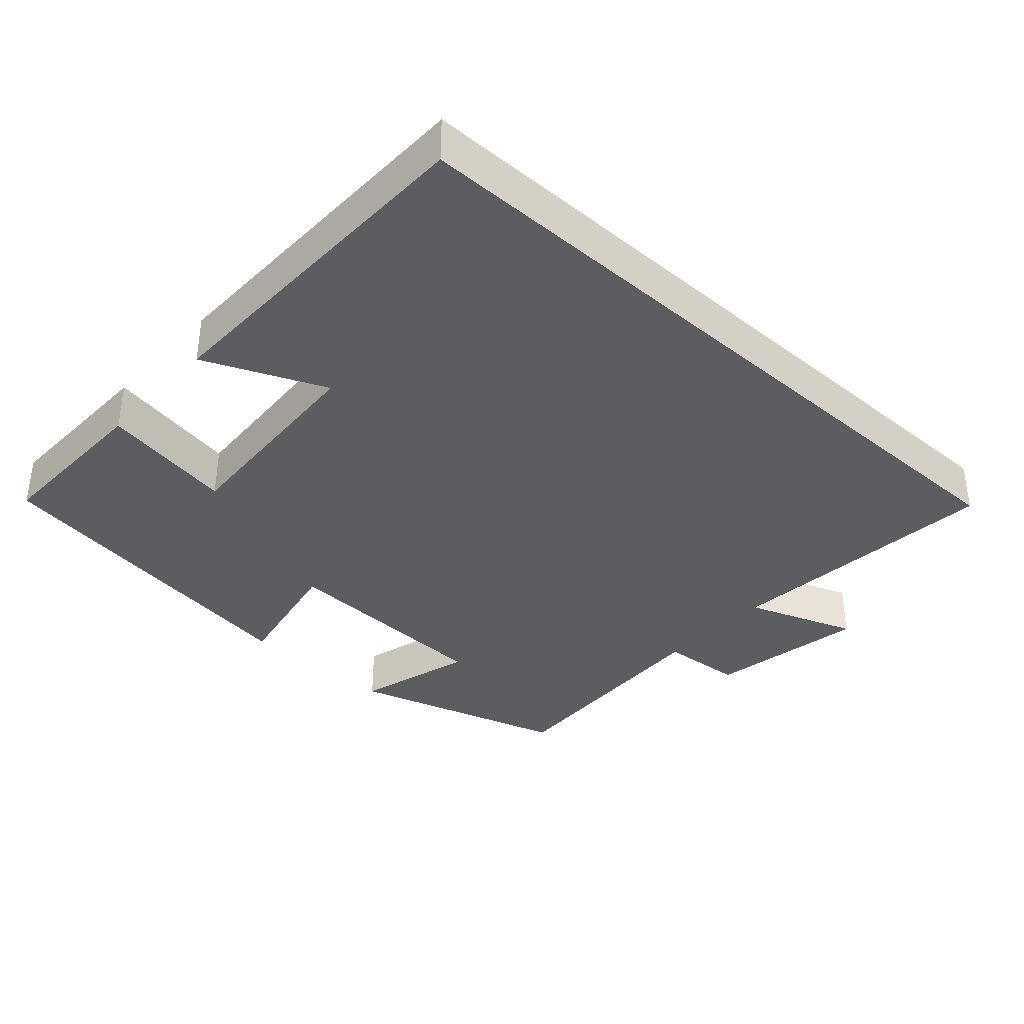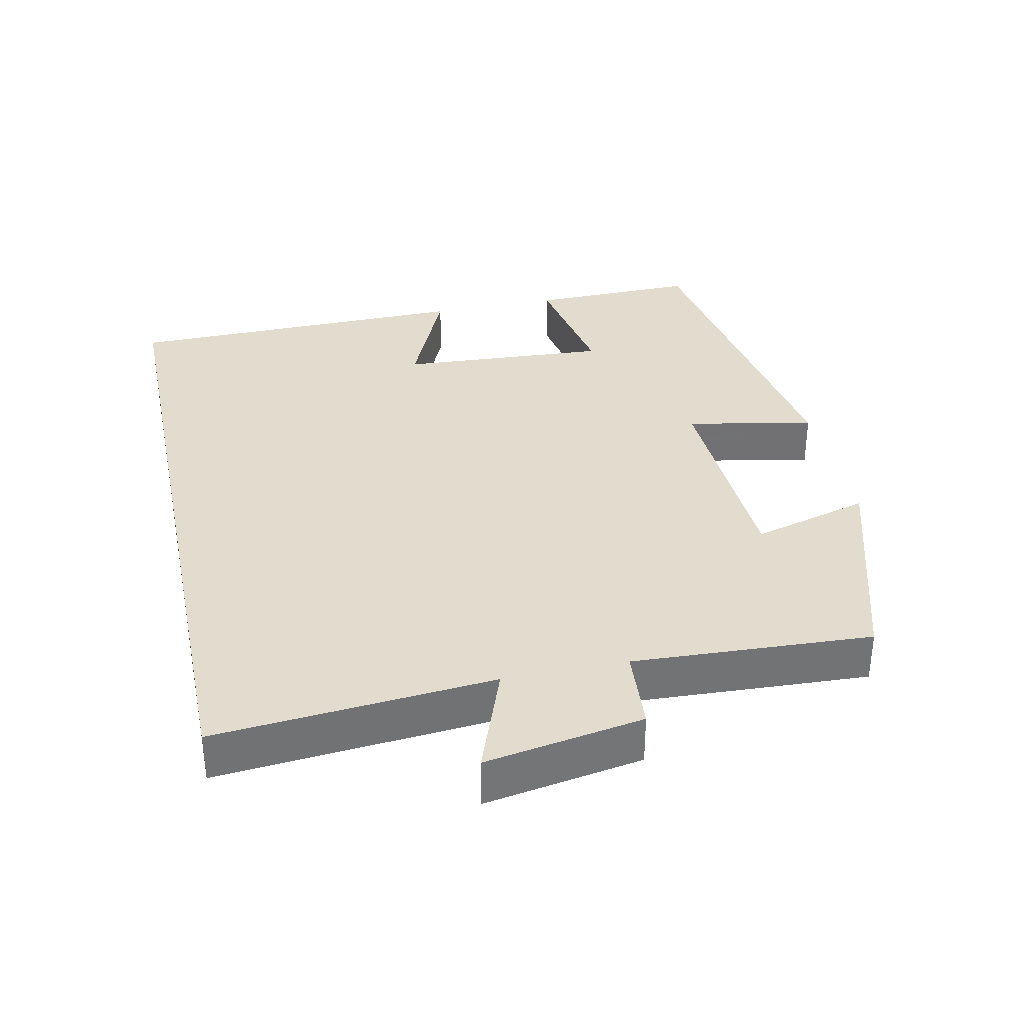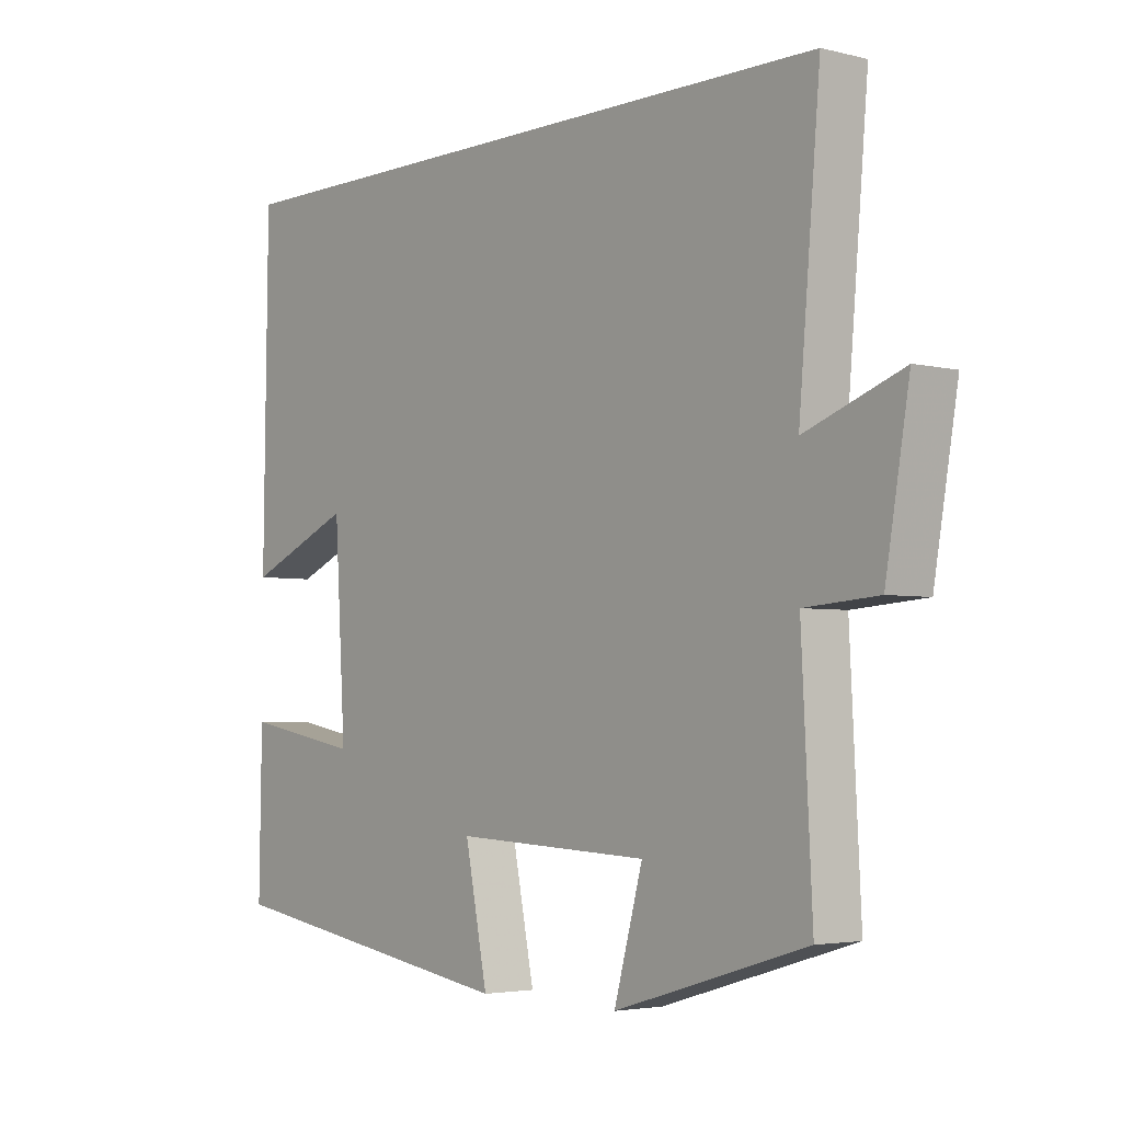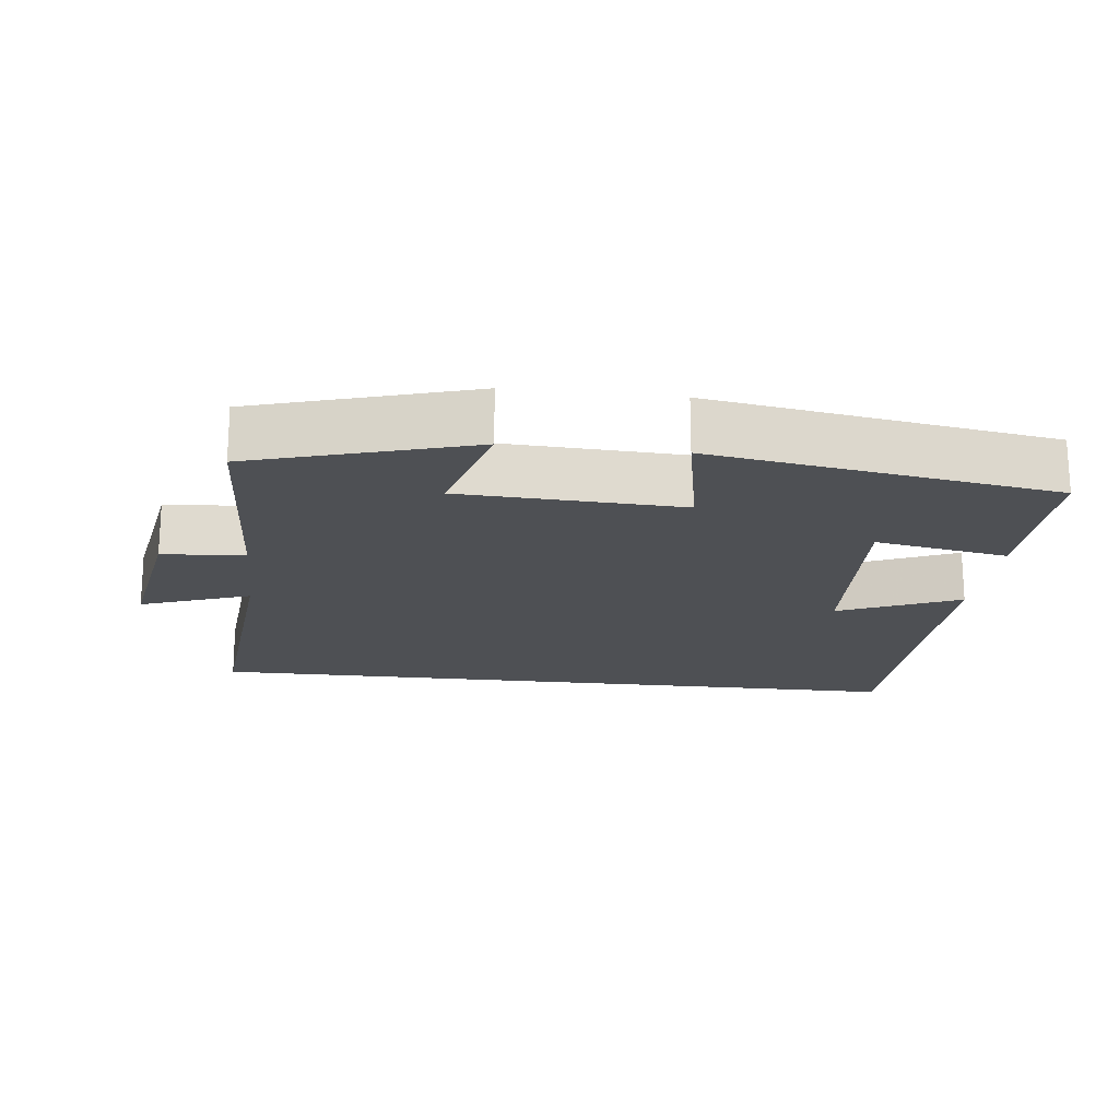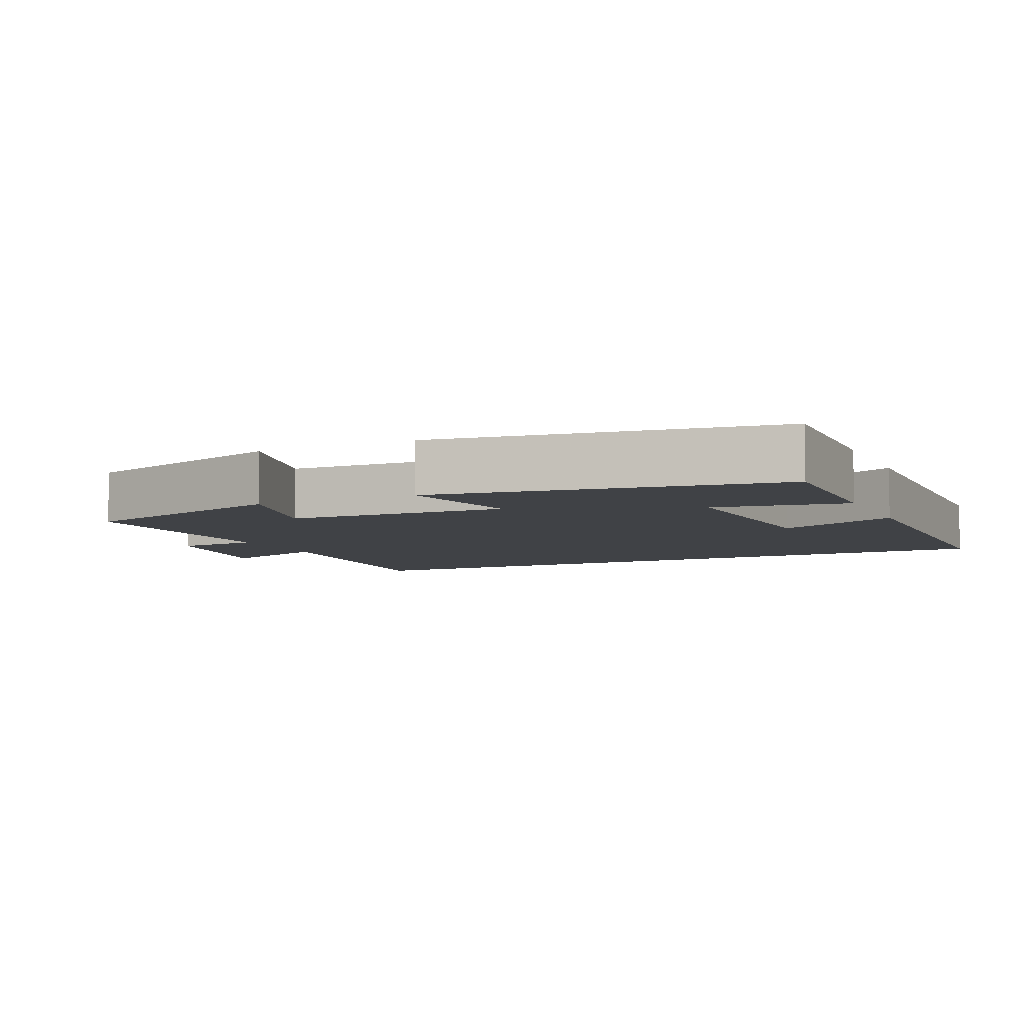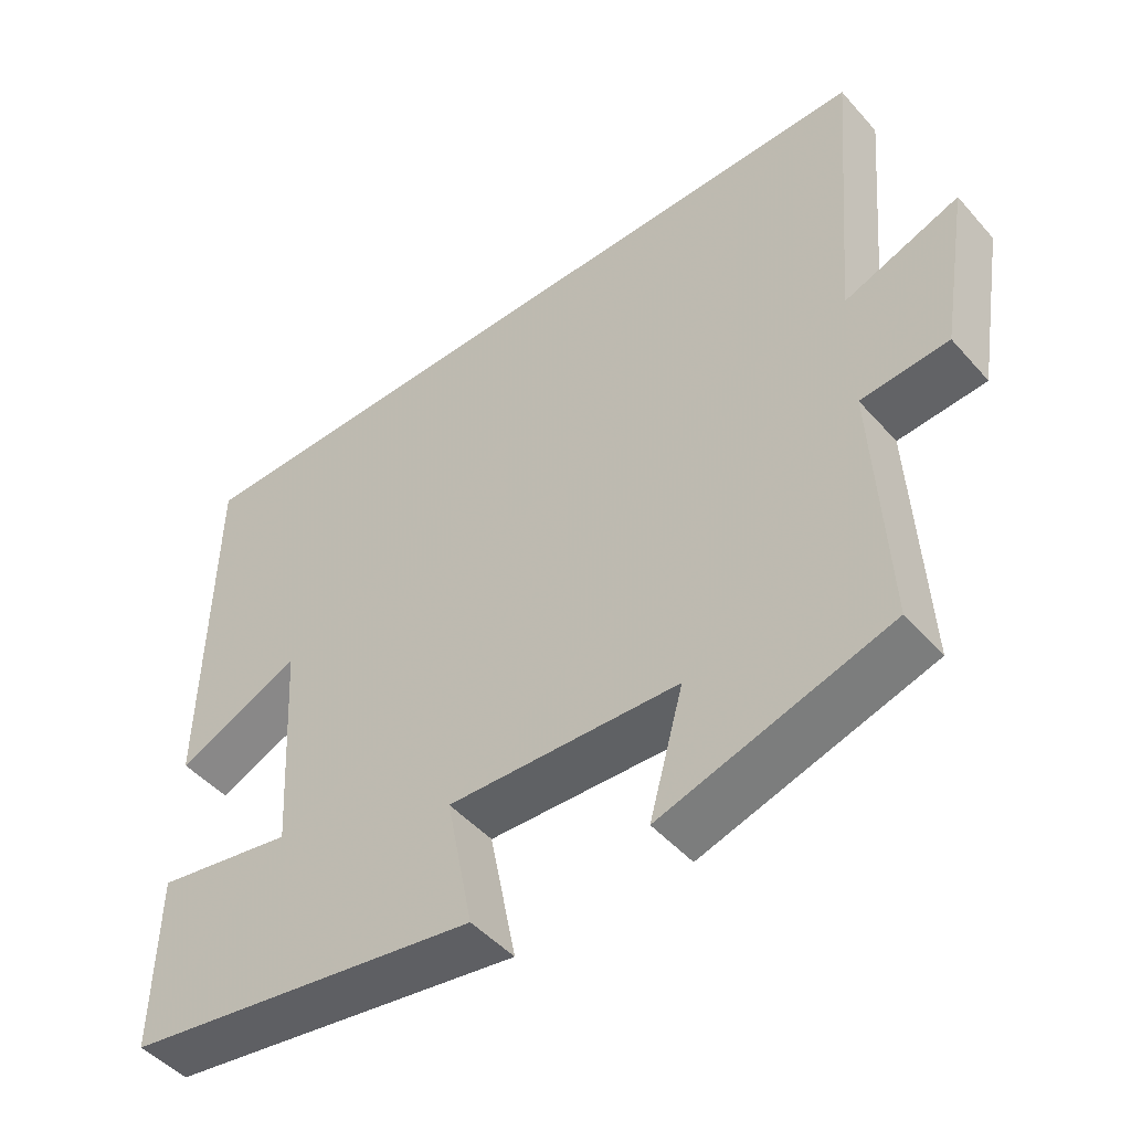
<metadata>
{"format":"obj","ext":"obj","renderer":"f3d","projection":"perspective","resolution":1024,"background":"white","views":[{"elev":-36.6,"azim":-42.2,"up":"+Y"},{"elev":34.7,"azim":78.0,"up":"+Y"},{"elev":-3.6,"azim":50.6,"up":"+Z"},{"elev":-18.9,"azim":173.3,"up":"+Y"},{"elev":-6.5,"azim":-155.3,"up":"+Y"},{"elev":-47.9,"azim":39.2,"up":"+Z"}]}
</metadata>
<code>
v -0.493 0.07 0.5
v 0.534 0.07 0.5
v 0.5 0.07 0.106
v 0.655 0.07 0.163
v 0.617 0.07 -0.061
v 0.5 0.07 -0.07
v 0.517 0.07 -0.408
v 0.21 0.07 -0.5
v 0.256 0.07 -0.333
v -0.056 0.07 -0.319
v -0.02 0.07 -0.5
v -0.504 0.07 -0.423
v -0.5 0.07 -0.185
v -0.312 0.07 -0.219
v -0.33 0.07 0.079
v -0.5 0.07 0.005
v -0.493 0 0.5
v 0.534 0 0.5
v 0.5 0 0.106
v 0.655 0 0.163
v 0.617 0 -0.061
v 0.5 0 -0.07
v 0.517 0 -0.408
v 0.21 0 -0.5
v 0.256 0 -0.333
v -0.056 0 -0.319
v -0.02 0 -0.5
v -0.504 0 -0.423
v -0.5 0 -0.185
v -0.312 0 -0.219
v -0.33 0 0.079
v -0.5 0 0.005
f 15 16 1 2
f 14 15 2 3
f 12 13 14
f 11 12 14
f 10 11 14
f 14 3 4
f 10 14 4
f 9 10 4
f 6 7 8 9
f 6 9 4
f 4 5 6
f 18 17 32 31
f 19 18 31 30
f 30 29 28
f 30 28 27
f 30 27 26
f 20 19 30
f 20 30 26
f 20 26 25
f 25 24 23 22
f 20 25 22
f 22 21 20
f 1 17 18 2
f 2 18 19 3
f 3 19 20 4
f 4 20 21 5
f 5 21 22 6
f 6 22 23 7
f 7 23 24 8
f 8 24 25 9
f 9 25 26 10
f 10 26 27 11
f 11 27 28 12
f 12 28 29 13
f 13 29 30 14
f 14 30 31 15
f 15 31 32 16
f 16 32 17 1

</code>
